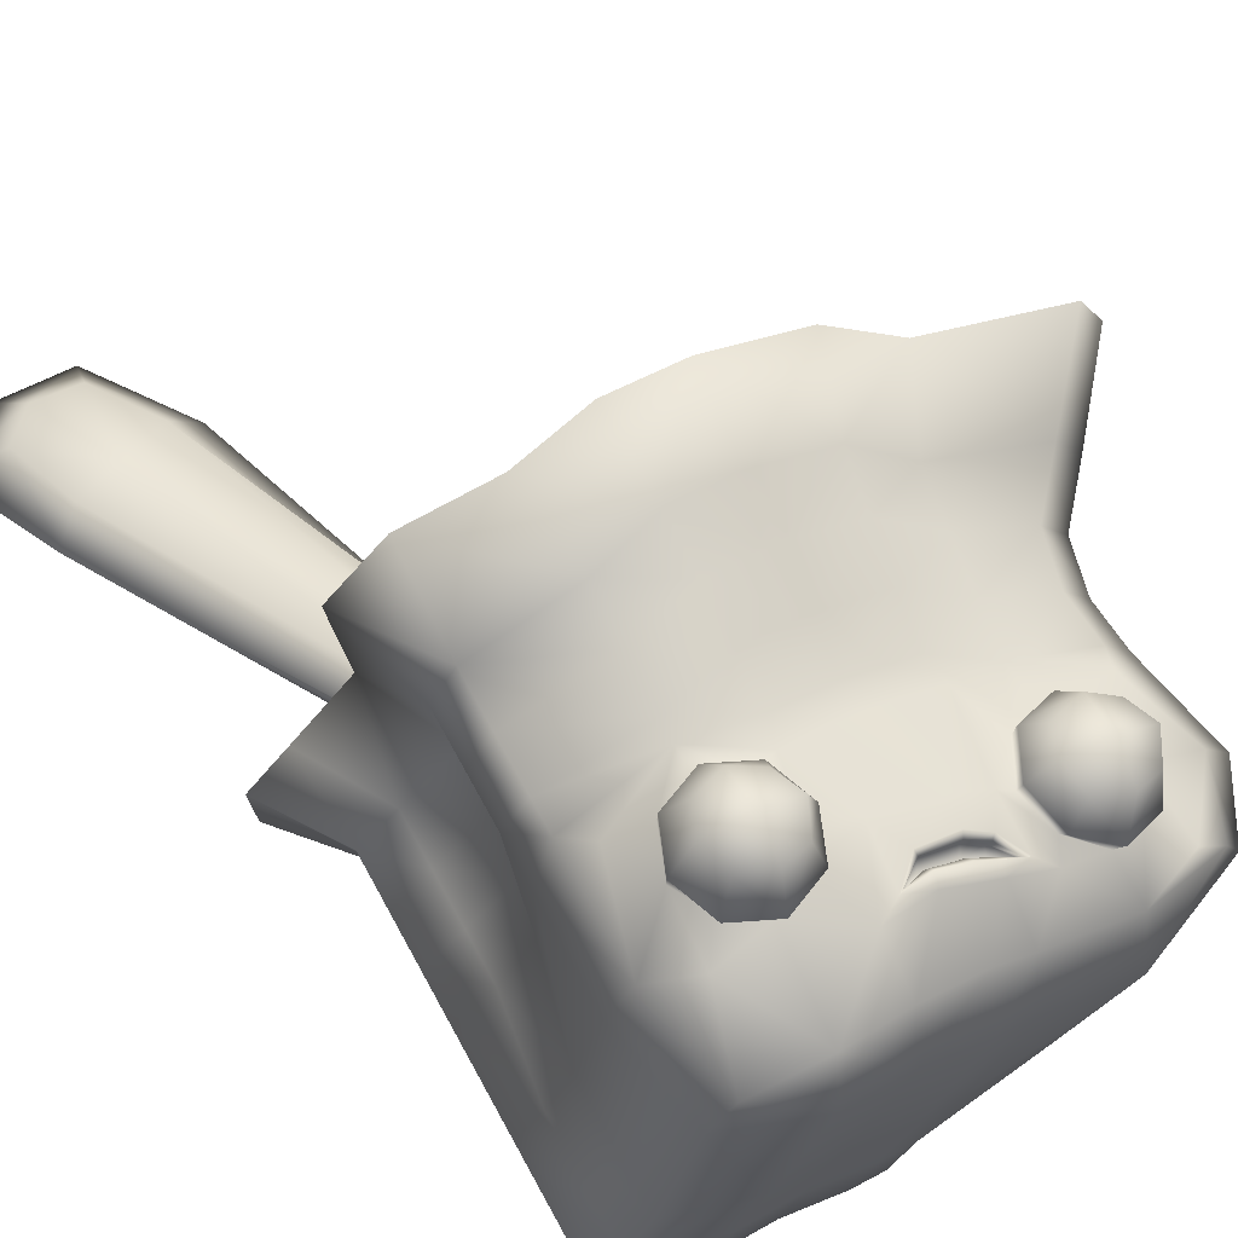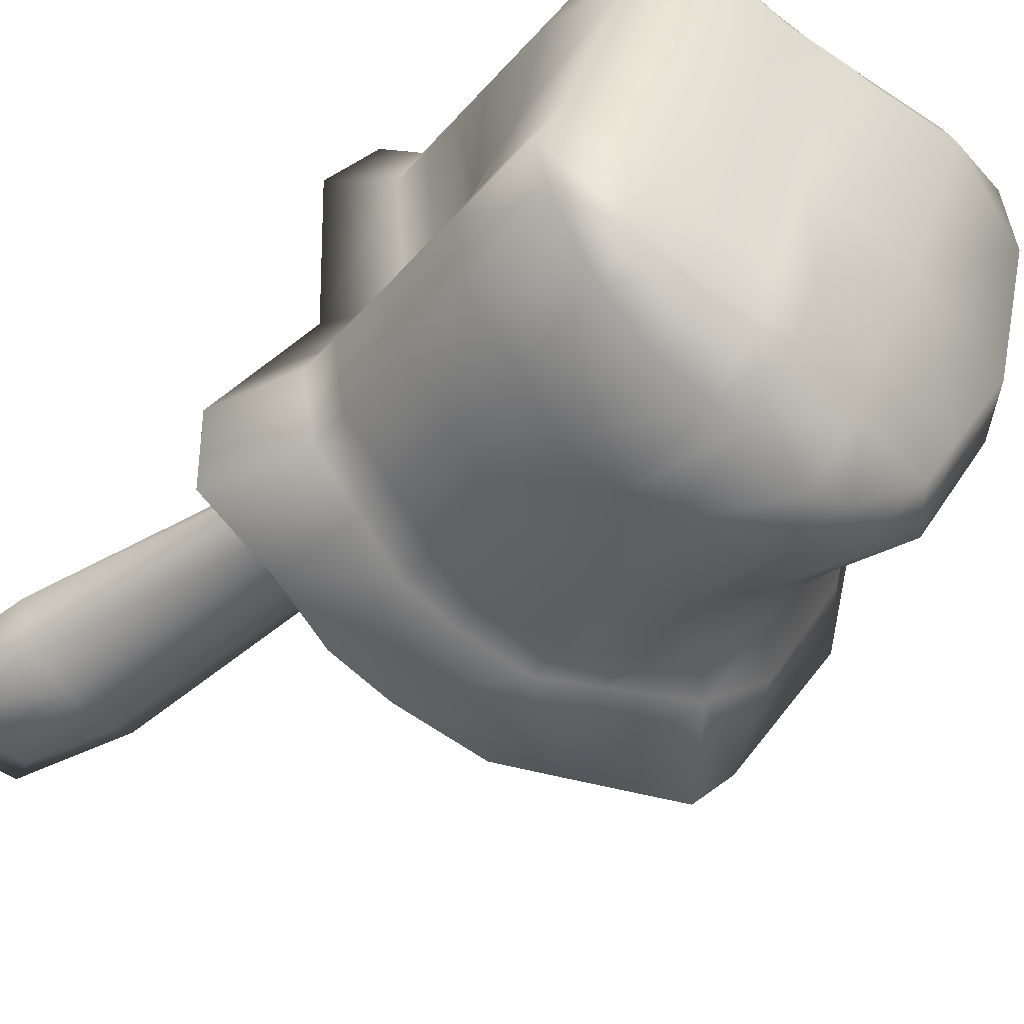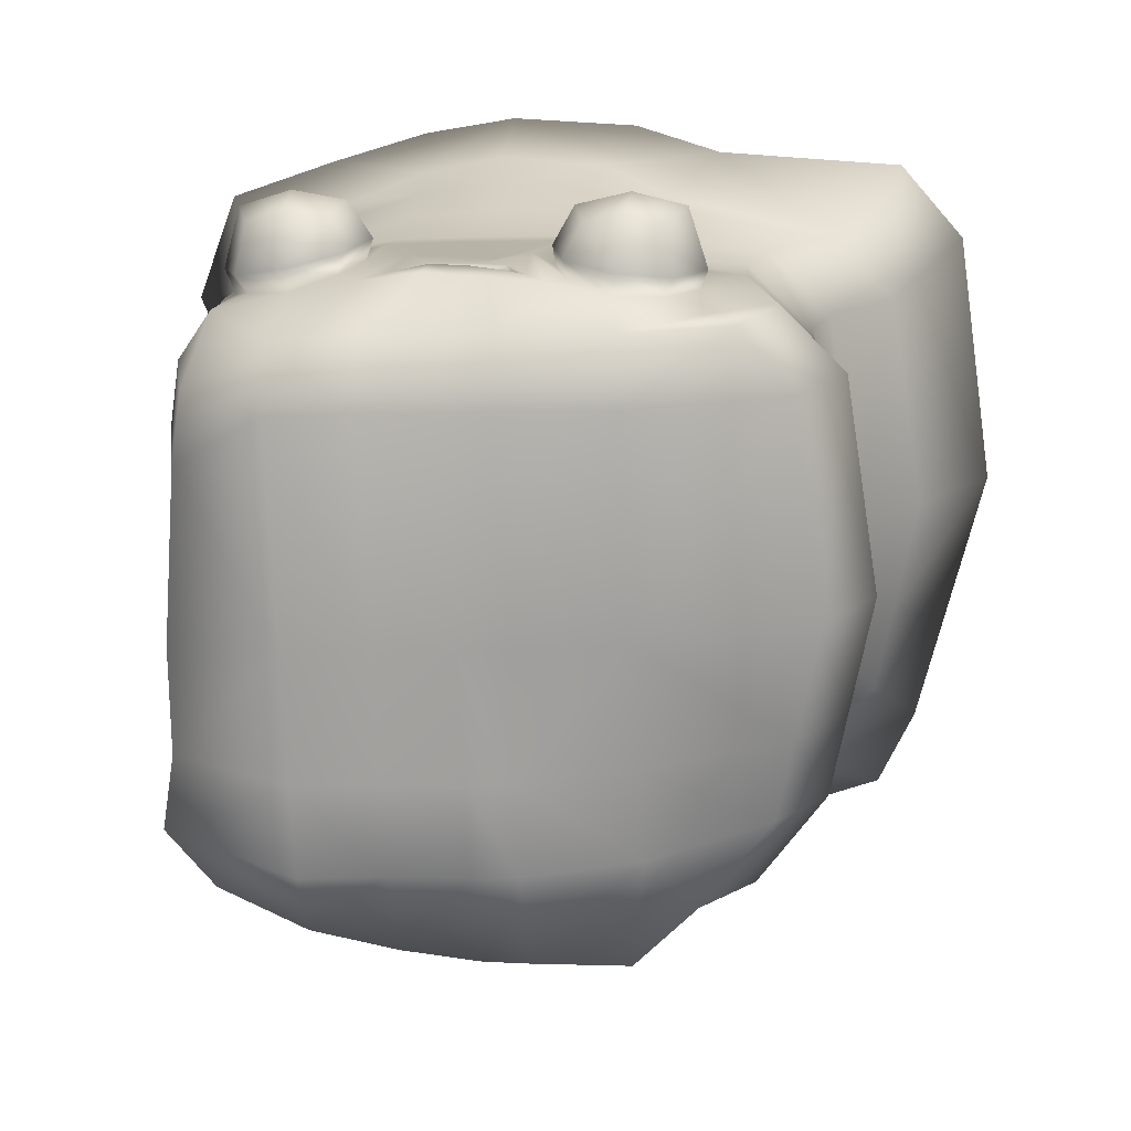
<metadata>
{"format":"obj","ext":"obj","renderer":"f3d","projection":"perspective","resolution":1024,"background":"white","views":[{"elev":41.4,"azim":-32.5,"up":"+Y"},{"elev":-65.8,"azim":-37.5,"up":"+Y"},{"elev":-9.9,"azim":6.7,"up":"+Y"}]}
</metadata>
<code>
g default
v -0.6369 -0.4014 0.1387
v -0.3567 -0.4009 0.08768
v -1.525 -0.1955 -2.249
v -1.119 -0.1281 -2.385
v -1.483 -0.5528 -2.3
v -1.076 -0.4855 -2.435
v -0.7349 -0.6176 0.03139
v -0.3567 -0.6959 -0.05881
v -1.434 -0.2392 -1.85
v -0.9365 -0.1568 -2.016
v -0.8936 -0.5142 -2.065
v -1.391 -0.5967 -1.898
v -0.5102 -0.3837 0.0962
v -0.5801 -0.6809 -0.02441
v -1.142 -0.5554 -1.982
v -1.313 -0.5102 -2.462
v -1.355 -0.1528 -2.413
v -1.185 -0.198 -1.933
v -1.74 -0.3811 -2.431
v -1.421 -0.3078 -2.687
v -1.028 -0.2631 -2.669
v -0.74 -0.3065 -2.099
v -0.3567 -0.5315 0.02283
v -0.7418 -0.5226 0.07855
v -1.554 -0.3975 -1.781
v -1.073 -0.02663 2.274
v 0.8781 0.1363 2.33
v -1.185 0.7395 0.7305
v 1.153 0.8287 0.9351
v -1.074 -0.9866 -0.1265
v 0.995 -1.115 -0.02978
v -1.074 -1.697 1.534
v 0.663 -1.759 1.268
v -0.1304 0.1278 2.347
v -0.1304 -1.961 1.329
v -0.1304 -1.24 -0.3542
v -0.1304 1.211 0.8627
v 0.4795 0.102 2.399
v 0.5476 1.001 0.9396
v 0.5476 -1.261 -0.1838
v 0.4078 -1.976 1.256
v -0.7572 0.1161 2.37
v -0.7572 -1.847 1.414
v -0.7572 -1.156 -0.2104
v -0.7572 1.033 0.8761
v 0.0457 0.1182 2.366
v 0.0457 -1.969 1.321
v 0.2616 -1.265 -0.328
v 0.2616 1.16 0.8758
v -0.4354 0.1278 2.347
v -0.4394 1.168 0.8413
v -0.4354 -1.201 -0.3347
v -0.4354 -1.917 1.34
v 0.6314 0.5362 2.228
v 0.3324 0.554 2.211
v 0.6543 0.6537 1.971
v 0.3554 0.6715 1.954
v 0.2939 0.6504 2.094
v 0.5112 0.7177 1.932
v 0.7045 0.5192 1.86
v 0.3123 0.6 1.848
v 0.6552 0.3366 2.228
v 0.263 0.4174 2.215
v 0.4802 0.5592 2.278
v 0.6975 0.6265 2.117
v 0.4987 0.6829 2.124
v 0.5186 0.5975 1.778
v 0.4489 0.3392 2.298
v 0.2064 0.5255 2.029
v 0.7611 0.4112 2.046
v 0.1969 0.6568 1.609
v 0.4579 0.607 1.577
v 0.8416 0.4799 1.711
v 1.006 0.2836 2.033
v 0.7611 0.1815 2.312
v 0.2071 0.3295 2.255
v 0.1255 0.5118 1.983
v -0.009655 0.5088 1.92
v 0.009636 0.36 2.218
v -0.09108 0.3754 2.2
v -0.04982 0.4257 2.054
v 0.03796 0.4086 2.095
v 0.1109 0.3657 2.178
v 0.01222 0.3829 2.135
v -0.06493 0.3944 2.104
v -0.04682 0.3918 2.033
v 0.02967 0.3789 2.066
v 0.1283 0.3272 2.168
v 0.01758 0.3539 2.107
v -0.05957 0.3654 2.076
v -0.05553 0.3228 2.049
v 0.03206 0.3104 2.083
v 0.06988 0.3005 2.105
v 0.05143 0.4393 2.09
v -0.04343 0.4615 2.038
v -0.0747 0.4254 2.149
v 0.009045 0.4057 2.173
v 0.1298 0.3756 2.195
v -0.1264 0.6712 1.577
v 0.8819 0.4967 1.604
v -0.9166 0.6634 1.972
v -0.617 0.6652 1.987
v -0.9058 0.7811 1.715
v -0.6061 0.783 1.73
v -0.5611 0.7591 1.875
v -0.7561 0.8374 1.691
v -0.9508 0.6492 1.598
v -0.5558 0.7091 1.628
v -0.9508 0.4653 1.969
v -0.5558 0.5251 1.998
v -0.7707 0.6784 2.038
v -0.9656 0.7566 1.855
v -0.766 0.8025 1.883
v -0.7533 0.7172 1.536
v -0.7533 0.4571 2.06
v -0.474 0.6295 1.819
v -1.033 0.5449 1.777
v -0.4735 0.6715 1.579
v -0.7572 0.6972 1.396
v -1.1 0.5066 1.486
v -1.185 0.1905 1.836
v -1.026 0.3244 2.025
v -0.4735 0.371 2.184
v -0.3355 0.5422 1.892
v -0.2348 0.4016 2.173
v -0.2282 0.4399 2.044
v -0.3388 0.4048 2.114
v -0.2148 0.4168 2.09
v -0.2148 0.4073 2.02
v -0.3388 0.3693 2.097
v -0.2148 0.3856 2.064
v -0.2257 0.3408 2.041
v -0.2684 0.3345 2.053
v -0.2377 0.4704 2.032
v -0.2199 0.4428 2.126
v -0.3643 0.4134 2.132
v -1.185 0.4426 1.328
v -0.1304 0.7221 1.459
v 0.172 0.7091 1.485
v -0.4354 0.7221 1.459
v -1.074 -1.321 0.5469
v -0.7572 -1.49 0.463
v -0.4354 -1.535 0.3387
v -0.1304 -1.574 0.3192
v 0.172 -1.597 0.3406
v 0.4579 -1.593 0.4848
v 0.7238 -1.447 0.6388
v -1.074 -1.536 0.9792
v -0.7572 -1.704 0.8953
v -0.4354 -1.75 0.771
v -0.1304 -1.789 0.7515
v 0.1144 -1.81 0.7698
v 0.4852 -1.806 0.914
v 0.8478 -1.66 1.068
v 0.2616 0.9324 0.7629
v 1.179 0.7206 0.8526
v 1.386 0.6012 0.8221
v 1.115 0.2692 1.491
v 1.239 0.05611 1.92
v 1.062 -0.08858 2.211
v 0.4795 -0.1745 2.435
v 0.0457 -0.1584 2.402
v -0.1304 -0.1595 2.404
v -0.4354 -0.1488 2.383
v -0.7572 -0.1542 2.394
v -1.124 -0.2654 2.155
v -1.236 -0.04822 1.718
v -1.236 0.1664 1.285
v -1.236 0.5008 0.612
v -0.8365 0.6121 0.6672
v -0.4354 0.9478 0.732
v -0.1304 1.007 0.7614
v 1.119 -0.9741 0.01126
v 0.2616 -1.103 -0.2477
v -0.1304 -1.115 -0.2923
v -0.5743 -1.052 -0.2074
v -1.042 -0.8319 -0.04968
v -1.249 -0.6925 0.01952
v -1.249 -1.027 0.6929
v -1.249 -1.241 1.125
v -1.249 -1.498 1.642
v -0.7572 -1.681 1.661
v -0.4354 -1.676 1.65
v -0.1304 -1.686 1.672
v 0.0457 -1.685 1.669
v 0.4795 -1.622 1.543
v 0.9403 -1.475 1.449
v 1.125 -1.36 1.217
v 1.001 -1.147 0.7877
v 1.272 -0.8147 0.1191
v 1.426 -0.8648 -0.3327
v 1.203 -0.8815 -0.3709
v 1.464 0.971 0.5488
v 1.658 0.9122 0.5495
v -1.461 0.825 0.3127
v -1.053 0.8753 0.3377
v -1.254 -0.7658 -0.4772
v -1.474 -0.6483 -0.4188
v 0.3725 1.226 0.4599
v 0.3667 1.419 0.5547
v 0.7085 1.272 0.6319
v 1.426 1.178 0.6815
v -1.288 1.197 0.4974
v -0.8698 1.311 0.5538
v -0.5081 1.246 0.4197
v -0.4957 1.431 0.5116
v -0.1357 1.262 0.4279
v -0.1304 1.474 0.533
v 0.3667 -1.265 -0.7777
v 0.3725 -1.033 -0.6618
v 0.7085 -1.265 -0.6274
v -0.1304 -1.236 -0.8124
v -0.1357 -1.076 -0.7333
v -0.647 -1.028 -0.6556
v -0.4917 -1.196 -0.793
v -0.8698 -1.151 -0.6686
v -1.344 -1.008 -0.5972
v 1.268 -1.124 -0.4614
v 1.347 -0.1268 0.432
v 1.464 0.04472 0.08895
v 1.74 0.03374 0.1134
v 1.467 -0.1373 0.4555
v 1.196 -0.4692 1.124
v 1.32 -0.6823 1.553
v 1.135 -0.8308 1.852
v 0.4795 -0.9125 2.017
v 0.0457 -0.9269 2.046
v -0.1304 -0.928 2.048
v -0.4354 -0.9173 2.027
v -0.7572 -0.9228 2.038
v -1.178 -0.8788 1.949
v -1.178 -0.6224 1.433
v -1.061 -0.4078 1
v -0.9505 -0.07341 0.3269
v -1.176 0.1108 -0.04192
v -0.904 0.1099 -0.04237
v -0.6871 -0.02946 0.3487
v -0.4354 -0.04143 0.2408
v -0.1304 -0.05395 0.2346
v 0.2616 -0.08522 0.2576
v 0.2003 0.8514 1.293
v 0.4862 0.7314 1.376
v 0.8552 0.6015 1.393
v 1.088 0.374 1.28
v 1.17 -0.3644 0.913
v 0.9744 -1.042 0.5766
v 0.6971 -1.342 0.4277
v 0.4862 -1.488 0.2738
v 0.2003 -1.492 0.1295
v -0.1304 -1.469 0.1066
v -0.4354 -1.429 0.1261
v -0.7572 -1.384 0.2505
v -1.074 -1.215 0.3343
v -1.249 -0.9213 0.4803
v -0.9505 -0.3022 0.7877
v -1.236 0.272 1.073
v -1.185 0.5107 1.191
v -0.7572 0.7613 1.316
v -0.4367 0.8629 1.264
v -0.1304 0.8764 1.271
v 0.2301 1.001 1.09
v 0.516 0.8626 1.164
v 0.9174 0.7119 1.17
v 1.15 0.4844 1.057
v 1.232 -0.254 0.6907
v 1.037 -0.9315 0.3543
v 0.7593 -1.231 0.2054
v 0.516 -1.378 0.05142
v 0.2301 -1.382 -0.09283
v -0.1304 -1.357 -0.1173
v -0.4354 -1.318 -0.0978
v -0.7572 -1.273 0.02653
v -1.074 -1.104 0.1104
v -1.249 -0.8101 0.2564
v -0.9505 -0.191 0.5638
v -1.236 0.3831 0.8489
v -1.185 0.6219 0.9674
v -0.7572 0.8932 1.102
v -0.438 1.011 1.059
v -0.1304 1.039 1.073
v 1.203 -0.5 -0.1815
v 1.119 -0.6251 0.1845
v 0.2616 -0.4879 0.05766
v -0.1304 -0.4822 0.02197
v -0.8956 -0.5014 0.1144
v -1.11 -0.4052 -0.2981
v -1.351 -0.3356 -0.2636
v -1.126 -0.4375 0.1461
v -1.126 -0.5551 0.383
v -1.126 -0.6663 0.6069
v -1.126 -0.7719 0.8195
v -1.192 -0.9865 1.252
v -1.192 -1.243 1.768
v -0.7572 -1.369 1.816
v -0.4354 -1.363 1.805
v -0.1304 -1.374 1.827
v 0.0457 -1.373 1.824
v 0.4795 -1.31 1.698
v 1.021 -1.202 1.6
v 1.205 -1.081 1.355
v 1.081 -0.8677 0.9263
v 1.055 -0.7629 0.7152
v 1.117 -0.6525 0.4929
v 1.353 -0.5357 0.2577
v 1.555 -0.4947 -0.149
v 0.2121 0.46 1.986
v 0.309 0.5277 1.821
v 0.4865 0.5193 1.768
v 0.6661 0.4483 1.843
v 0.7271 0.3474 2.015
v 0.6213 0.2822 2.178
v 0.441 0.2735 2.238
v 0.2723 0.3648 2.149
v -0.9324 0.5782 1.565
v -0.754 0.6402 1.507
v -0.5829 0.6314 1.593
v -0.5095 0.5606 1.764
v -0.5829 0.4675 1.923
v -0.754 0.389 1.989
v -0.9232 0.4206 1.883
v -0.9993 0.4585 1.728
g yogurt:pCube18
f 17 18 4
f 4 18 10
f 20 21 16
f 16 21 6
f 16 6 15
f 15 6 11
f 21 22 6
f 6 22 11
f 12 25 5
f 5 25 19
f 18 13 10
f 10 13 2
f 23 8 22
f 22 8 11
f 15 11 14
f 14 11 8
f 24 25 7
f 7 25 12
f 15 14 12
f 12 14 7
f 16 15 5
f 5 15 12
f 20 16 19
f 19 16 5
f 9 18 3
f 3 18 17
f 13 18 1
f 1 18 9
f 3 17 19
f 19 17 20
f 20 17 21
f 21 17 4
f 10 22 4
f 4 22 21
f 2 23 10
f 10 23 22
f 25 24 9
f 9 24 1
f 19 25 3
f 3 25 9
f 283 240 282
f 282 240 219
f 47 152 41
f 41 152 153
f 227 297 226
f 226 297 298
f 224 225 300
f 300 225 299
f 293 231 292
f 292 231 232
f 229 230 295
f 295 230 294
f 43 149 53
f 53 149 150
f 281 220 305
f 305 220 221
f 41 153 33
f 33 153 154
f 225 226 299
f 299 226 298
f 294 230 293
f 293 230 231
f 149 43 148
f 148 43 32
f 236 286 235
f 235 286 287
f 227 228 297
f 297 228 296
f 35 151 47
f 47 151 152
f 239 240 284
f 284 240 283
f 53 150 35
f 35 150 151
f 228 229 296
f 296 229 295
f 65 66 54
f 54 66 64
f 64 66 55
f 55 66 58
f 59 57 66
f 66 57 58
f 65 56 66
f 66 56 59
f 60 67 56
f 56 67 59
f 67 61 59
f 59 61 57
f 64 55 68
f 68 55 63
f 62 54 68
f 68 54 64
f 58 69 55
f 55 69 63
f 58 57 69
f 69 57 61
f 62 70 54
f 54 70 65
f 60 56 70
f 70 56 65
f 71 307 72
f 72 307 308
f 72 308 73
f 73 308 309
f 309 310 73
f 73 310 74
f 74 310 75
f 75 310 311
f 75 311 38
f 38 311 312
f 38 312 76
f 76 312 313
f 76 313 77
f 77 313 306
f 306 307 77
f 77 307 71
f 78 95 77
f 77 95 94
f 76 77 98
f 77 94 98
f 76 98 79
f 79 98 97
f 79 97 80
f 80 97 96
f 86 87 81
f 81 87 82
f 82 87 83
f 83 87 88
f 88 89 83
f 83 89 84
f 84 89 85
f 85 89 90
f 86 91 87
f 87 91 92
f 92 93 87
f 87 93 88
f 88 93 89
f 89 93 92
f 92 91 89
f 89 91 90
f 95 81 94
f 94 81 82
f 97 84 96
f 96 84 85
f 98 83 97
f 97 83 84
f 82 83 94
f 94 83 98
f 79 46 76
f 76 46 38
f 80 34 79
f 79 34 46
f 77 71 78
f 78 71 99
f 38 27 75
f 75 27 74
f 74 100 73
f 73 100 72
f 111 113 101
f 101 113 112
f 111 102 113
f 113 102 105
f 105 104 113
f 113 104 106
f 112 113 103
f 103 113 106
f 106 114 103
f 103 114 107
f 104 108 106
f 106 108 114
f 110 102 115
f 115 102 111
f 109 115 101
f 101 115 111
f 110 116 102
f 102 116 105
f 105 116 104
f 104 116 108
f 109 101 117
f 117 101 112
f 112 103 117
f 117 103 107
f 118 119 316
f 316 119 315
f 120 314 119
f 119 314 315
f 121 321 120
f 120 321 314
f 121 122 321
f 321 122 320
f 42 319 122
f 122 319 320
f 42 123 319
f 319 123 318
f 123 124 318
f 318 124 317
f 124 118 317
f 317 118 316
f 124 134 78
f 78 134 95
f 123 136 124
f 124 136 134
f 123 125 136
f 136 125 135
f 125 80 135
f 135 80 96
f 126 129 81
f 81 129 86
f 127 130 126
f 126 130 129
f 127 128 130
f 130 128 131
f 128 85 131
f 131 85 90
f 86 129 91
f 91 129 132
f 130 133 129
f 129 133 132
f 130 131 133
f 133 131 132
f 131 90 132
f 132 90 91
f 134 126 95
f 95 126 81
f 135 96 128
f 128 96 85
f 136 135 127
f 127 135 128
f 136 127 134
f 134 127 126
f 125 123 50
f 50 123 42
f 80 125 34
f 34 125 50
f 78 99 124
f 124 99 118
f 42 122 26
f 26 122 121
f 121 120 137
f 137 120 119
f 71 139 99
f 99 139 138
f 118 99 140
f 140 99 138
f 71 72 139
f 119 118 140
f 262 263 39
f 39 263 29
f 49 261 39
f 39 261 262
f 37 280 49
f 49 280 261
f 279 280 51
f 51 280 37
f 278 279 45
f 45 279 51
f 277 278 28
f 28 278 45
f 289 275 288
f 288 275 234
f 30 44 273
f 273 44 272
f 272 44 271
f 271 44 52
f 270 271 36
f 36 271 52
f 269 270 48
f 48 270 36
f 268 269 40
f 40 269 48
f 268 40 267
f 267 40 31
f 222 265 304
f 304 265 303
f 292 232 291
f 291 232 233
f 141 142 148
f 148 142 149
f 149 142 150
f 150 142 143
f 151 150 144
f 144 150 143
f 152 151 145
f 145 151 144
f 153 152 146
f 146 152 145
f 154 153 147
f 147 153 146
f 224 300 223
f 223 300 301
f 200 201 199
f 199 201 193
f 194 193 202
f 202 193 201
f 263 264 29
f 29 264 157
f 159 158 74
f 74 158 100
f 27 160 74
f 74 160 159
f 38 161 27
f 27 161 160
f 46 162 38
f 38 162 161
f 34 163 46
f 46 163 162
f 50 164 34
f 34 164 163
f 165 164 42
f 42 164 50
f 166 165 26
f 26 165 42
f 167 166 121
f 121 166 26
f 167 121 168
f 168 121 137
f 169 276 28
f 28 276 277
f 204 196 203
f 203 196 195
f 196 204 205
f 205 204 206
f 205 206 207
f 207 206 208
f 199 207 200
f 200 207 208
f 209 210 211
f 211 210 192
f 212 213 209
f 209 213 210
f 214 213 215
f 215 213 212
f 197 214 216
f 216 214 215
f 198 197 217
f 217 197 216
f 273 274 30
f 30 274 178
f 148 180 141
f 141 180 179
f 181 180 32
f 32 180 148
f 43 182 32
f 32 182 181
f 182 43 183
f 183 43 53
f 183 53 184
f 184 53 35
f 184 35 185
f 185 35 47
f 185 47 186
f 186 47 41
f 187 186 33
f 33 186 41
f 188 187 154
f 154 187 33
f 188 154 189
f 189 154 147
f 190 266 31
f 31 266 267
f 211 192 218
f 218 192 191
f 282 219 281
f 281 219 220
f 222 304 221
f 221 304 305
f 237 285 236
f 236 285 286
f 234 235 288
f 288 235 287
f 39 201 49
f 49 201 200
f 155 199 156
f 156 199 193
f 39 29 201
f 201 29 202
f 29 157 202
f 202 157 194
f 28 45 203
f 203 45 204
f 169 28 195
f 195 28 203
f 170 196 171
f 171 196 205
f 45 51 204
f 204 51 206
f 172 171 207
f 207 171 205
f 37 208 51
f 51 208 206
f 172 207 155
f 155 207 199
f 37 49 208
f 208 49 200
f 173 192 174
f 174 192 210
f 40 48 211
f 211 48 209
f 175 174 213
f 213 174 210
f 36 212 48
f 48 212 209
f 176 175 214
f 214 175 213
f 36 52 212
f 212 52 215
f 176 214 177
f 177 214 197
f 44 216 52
f 52 216 215
f 44 30 216
f 216 30 217
f 178 198 30
f 30 198 217
f 190 31 191
f 191 31 218
f 40 211 31
f 31 211 218
f 219 156 220
f 220 156 193
f 221 220 194
f 194 220 193
f 222 221 157
f 157 221 194
f 264 265 157
f 157 265 222
f 224 223 159
f 159 223 158
f 160 225 159
f 159 225 224
f 161 226 160
f 160 226 225
f 162 227 161
f 161 227 226
f 163 228 162
f 162 228 227
f 164 229 163
f 163 229 228
f 230 229 165
f 165 229 164
f 231 230 166
f 166 230 165
f 231 166 232
f 232 166 167
f 233 232 168
f 168 232 167
f 234 275 169
f 169 275 276
f 234 169 235
f 235 169 195
f 195 196 235
f 235 196 236
f 237 236 170
f 170 236 196
f 237 170 238
f 238 170 171
f 238 171 239
f 239 171 172
f 240 239 155
f 155 239 172
f 219 240 156
f 156 240 155
f 241 139 242
f 242 139 72
f 242 72 243
f 243 72 100
f 158 244 100
f 100 244 243
f 223 245 158
f 158 245 244
f 302 245 301
f 301 245 223
f 247 246 147
f 147 246 189
f 147 146 247
f 247 146 248
f 146 145 248
f 248 145 249
f 145 144 249
f 249 144 250
f 144 143 250
f 250 143 251
f 142 252 143
f 143 252 251
f 253 252 141
f 141 252 142
f 141 179 253
f 253 179 254
f 291 233 290
f 290 233 255
f 255 233 256
f 256 233 168
f 257 256 137
f 137 256 168
f 137 119 257
f 257 119 258
f 259 258 140
f 140 258 119
f 260 259 138
f 138 259 140
f 260 138 241
f 241 138 139
f 261 241 262
f 262 241 242
f 262 242 263
f 263 242 243
f 243 244 263
f 263 244 264
f 244 245 264
f 264 245 265
f 265 245 303
f 303 245 302
f 266 246 267
f 267 246 247
f 247 248 267
f 267 248 268
f 248 249 268
f 268 249 269
f 249 250 269
f 269 250 270
f 250 251 270
f 270 251 271
f 252 272 251
f 251 272 271
f 273 272 253
f 253 272 252
f 253 254 273
f 273 254 274
f 290 255 289
f 289 255 275
f 276 275 256
f 256 275 255
f 277 276 257
f 257 276 256
f 257 258 277
f 277 258 278
f 279 278 259
f 259 278 258
f 280 279 260
f 260 279 259
f 280 260 261
f 261 260 241
f 282 281 173
f 173 281 192
f 174 283 173
f 173 283 282
f 175 284 174
f 174 284 283
f 285 177 286
f 286 177 197
f 287 286 198
f 198 286 197
f 288 287 178
f 178 287 198
f 274 289 178
f 178 289 288
f 254 290 274
f 274 290 289
f 179 291 254
f 254 291 290
f 180 292 179
f 179 292 291
f 181 293 180
f 180 293 292
f 182 294 181
f 181 294 293
f 295 294 183
f 183 294 182
f 296 295 184
f 184 295 183
f 297 296 185
f 185 296 184
f 298 297 186
f 186 297 185
f 299 298 187
f 187 298 186
f 300 299 188
f 188 299 187
f 300 188 301
f 301 188 189
f 246 302 189
f 189 302 301
f 303 302 266
f 266 302 246
f 304 303 190
f 190 303 266
f 304 190 305
f 305 190 191
f 192 281 191
f 191 281 305
f 175 8 284
f 284 8 23
f 175 176 8
f 8 176 14
f 177 285 7
f 7 285 24
f 176 177 14
f 14 177 7
f 237 238 1
f 1 238 13
f 239 2 238
f 238 2 13
f 239 284 2
f 2 284 23
f 237 1 285
f 285 1 24
f 69 61 306
f 306 61 307
f 307 61 308
f 308 61 67
f 308 67 309
f 309 67 60
f 310 309 70
f 70 309 60
f 311 310 62
f 62 310 70
f 312 311 68
f 68 311 62
f 313 312 63
f 63 312 68
f 306 313 69
f 69 313 63
f 314 107 315
f 315 107 114
f 315 114 316
f 316 114 108
f 316 108 317
f 317 108 116
f 317 116 318
f 318 116 110
f 319 318 115
f 115 318 110
f 320 319 109
f 109 319 115
f 321 320 117
f 117 320 109
f 314 321 107
f 107 321 117

</code>
